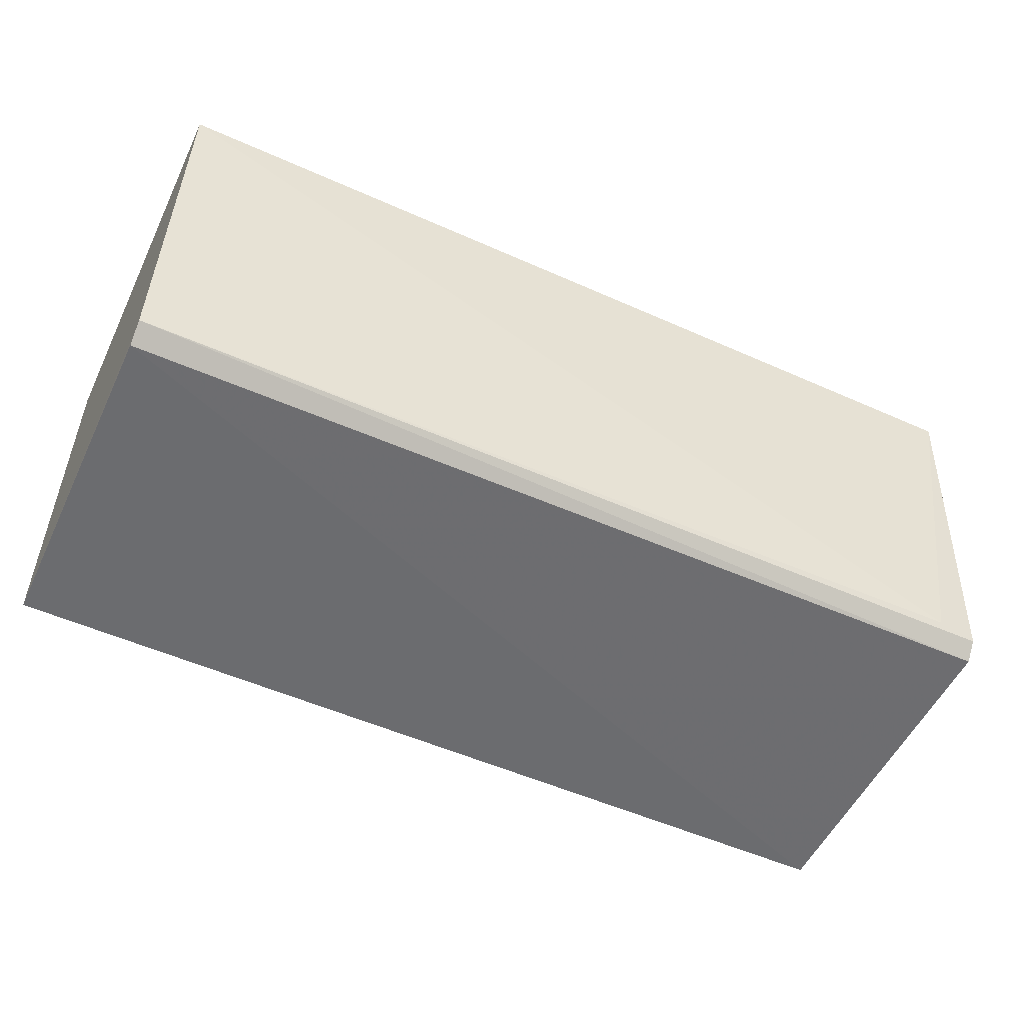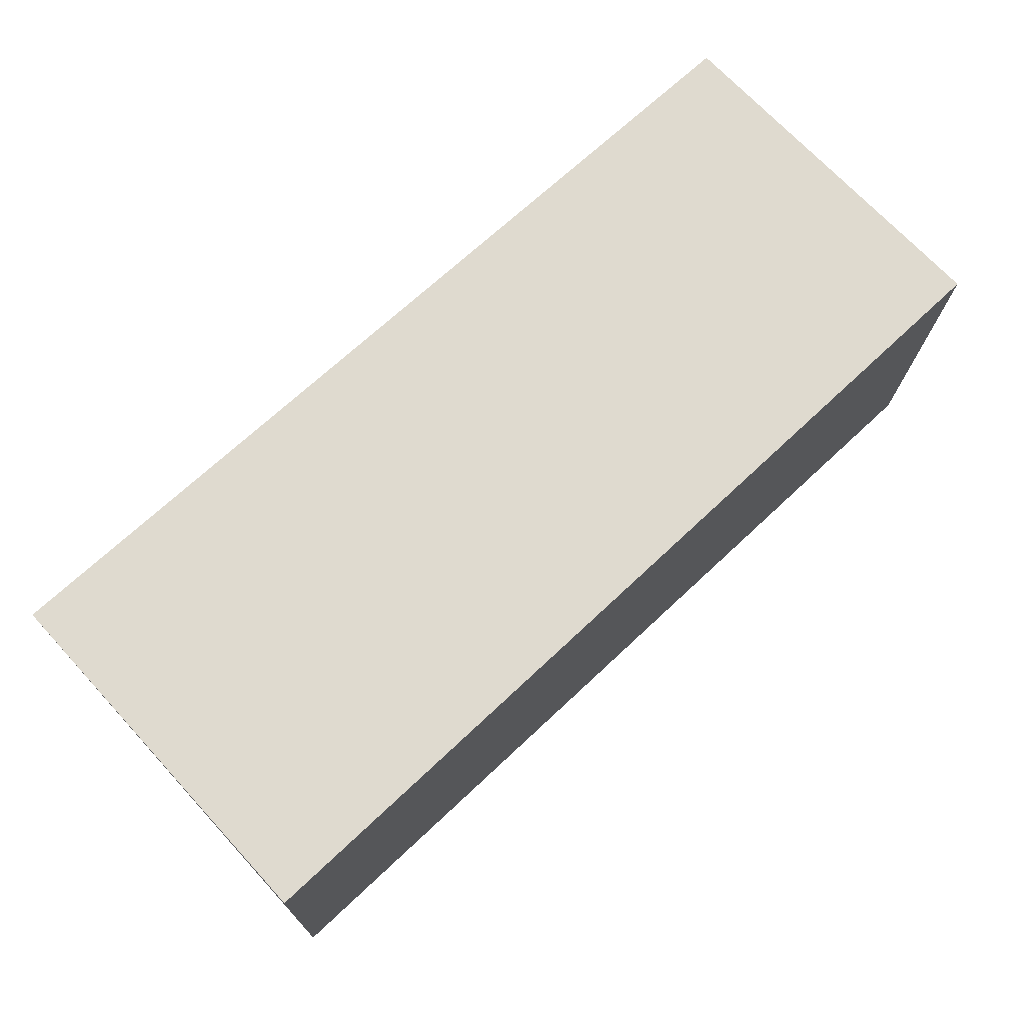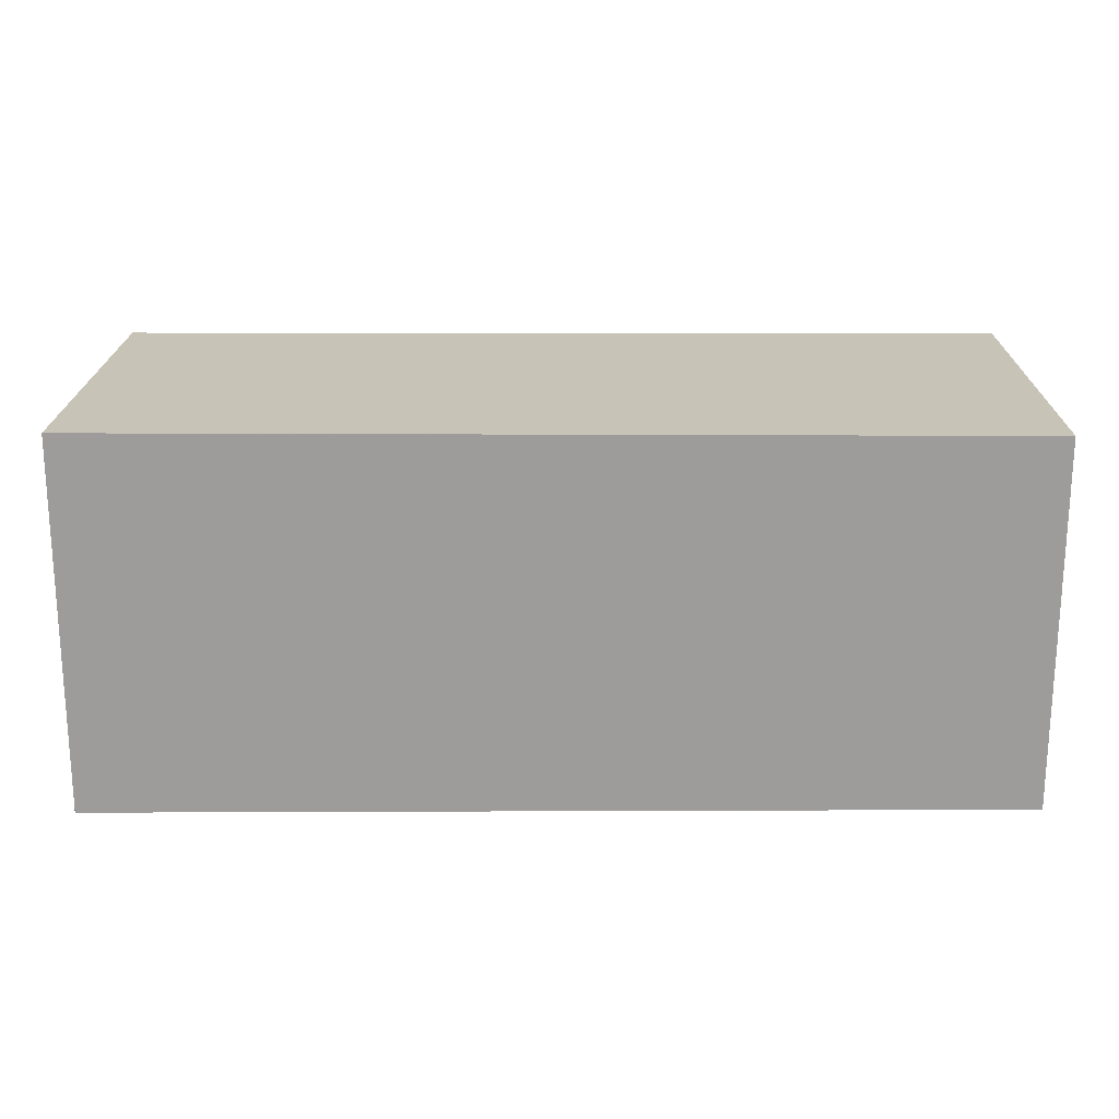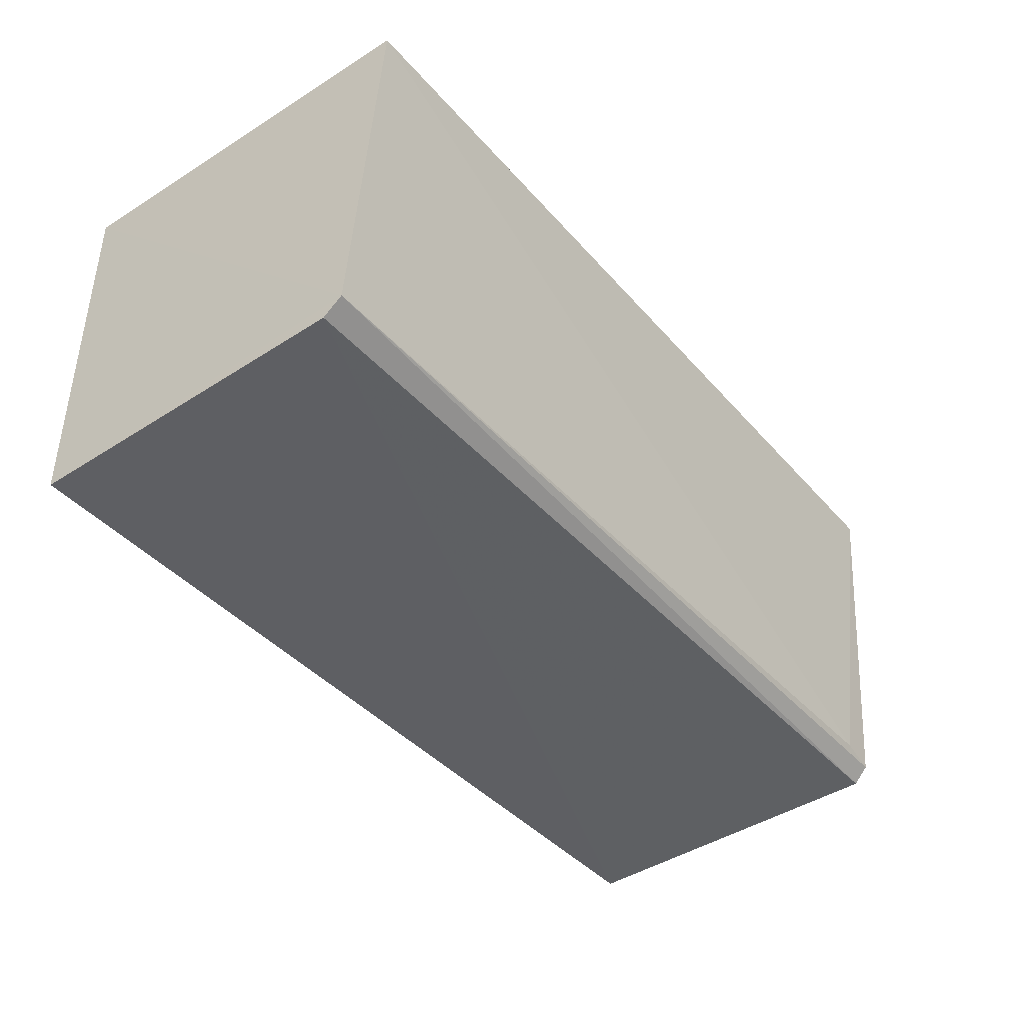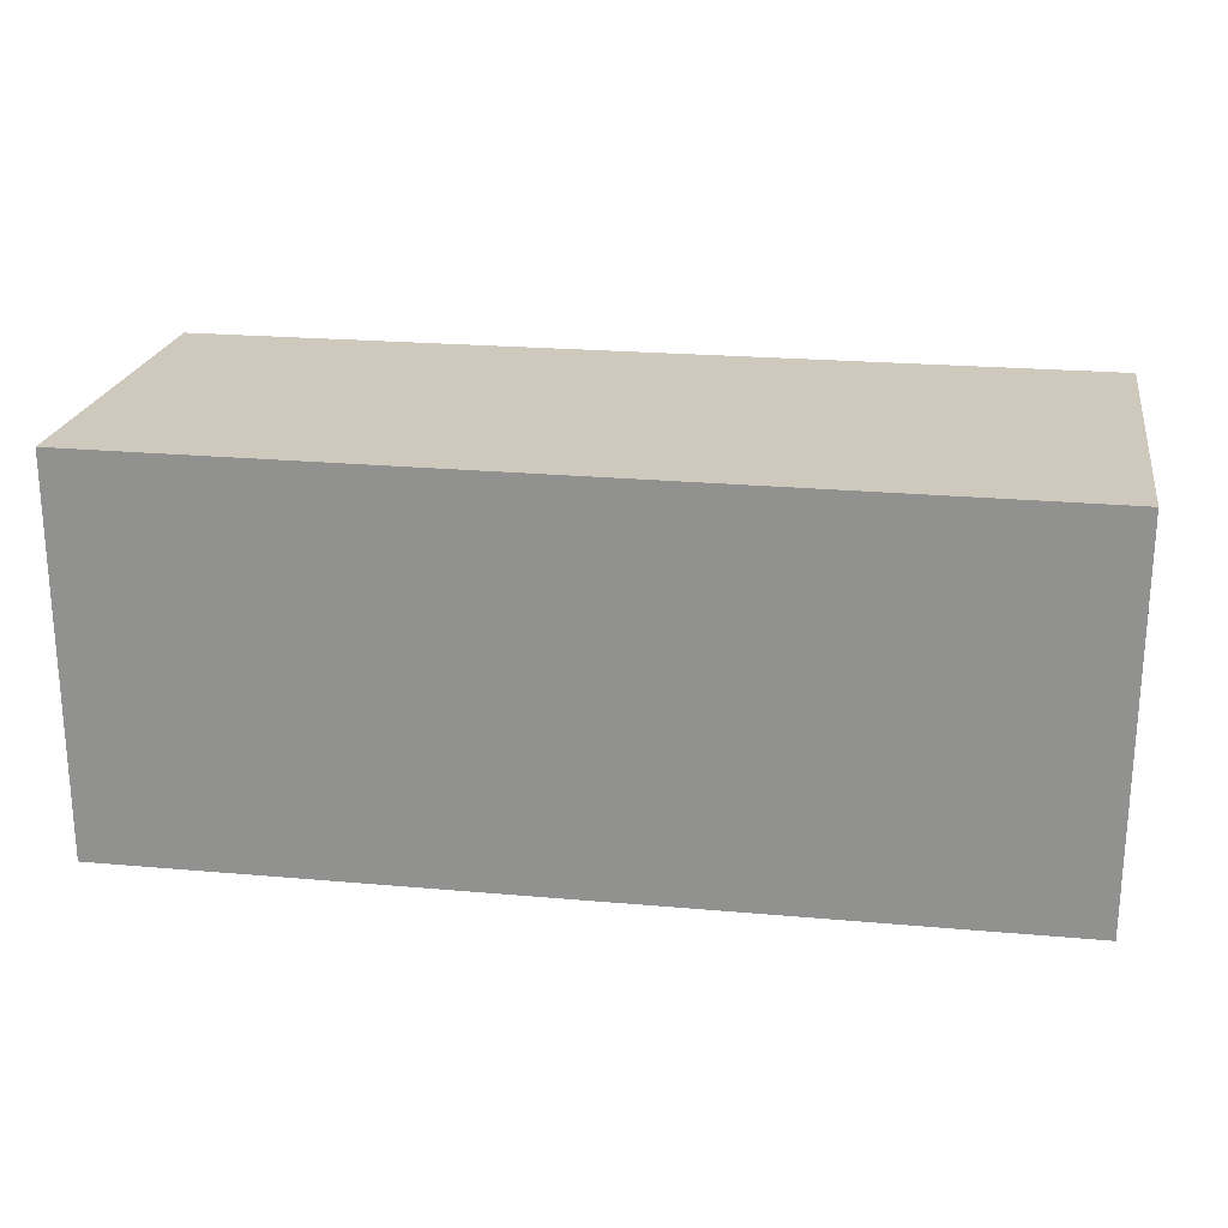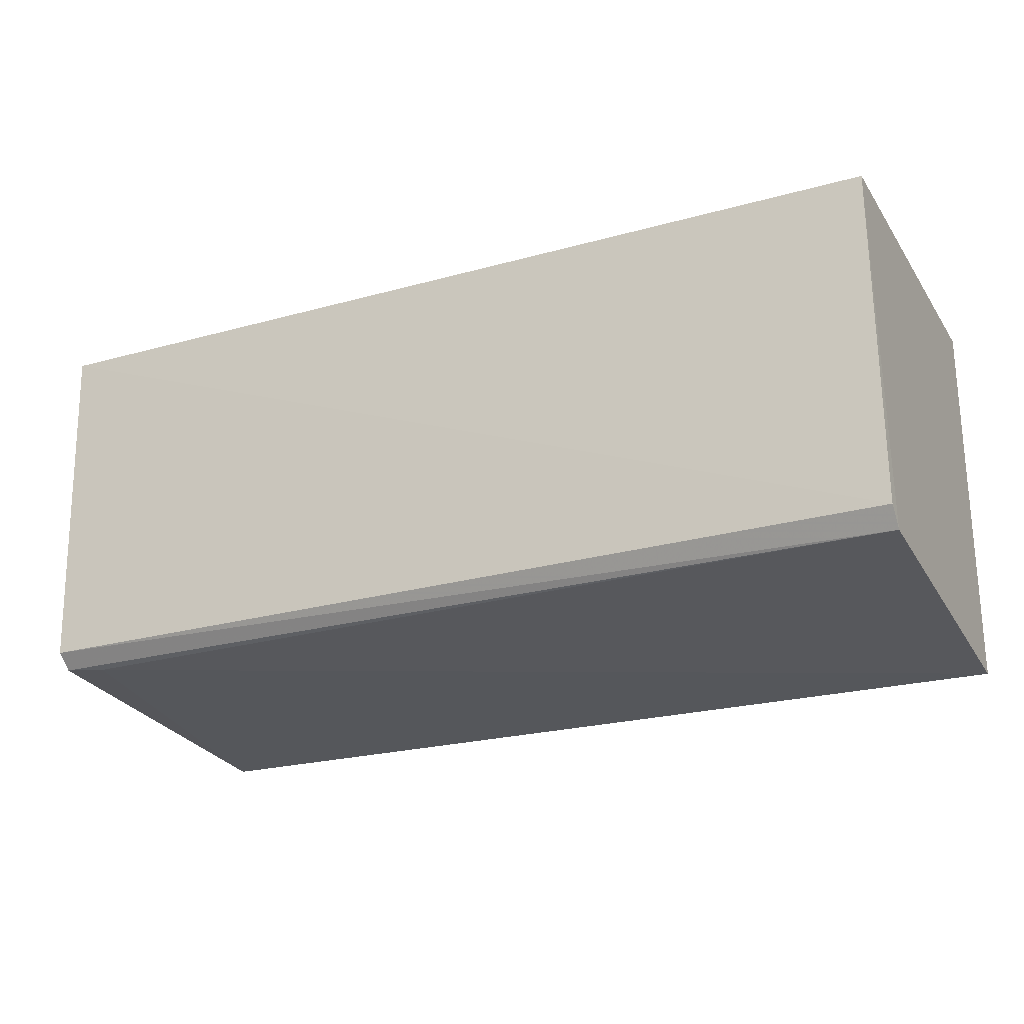
<metadata>
{"format":"obj","ext":"obj","renderer":"f3d","projection":"perspective","resolution":1024,"background":"white","views":[{"elev":-52.1,"azim":-25.4,"up":"+Z"},{"elev":70.7,"azim":137.2,"up":"+Y"},{"elev":19.6,"azim":-179.4,"up":"+Z"},{"elev":-40.8,"azim":-52.8,"up":"+Z"},{"elev":22.3,"azim":9.4,"up":"+Y"},{"elev":-23.5,"azim":-154.4,"up":"+Y"}]}
</metadata>
<code>
v 0.03232 0.001068 0.02361
v 0.03229 -0.02301 0.02362
v 0.03234 0.001062 0.0002309
v -0.02485 0.001063 0.0007368
v -0.02487 0.001068 0.02361
v -0.02487 -0.02141 0.002233
v 0.03236 -0.02045 0.0009748
v -0.02486 -0.02337 0.02362
v 0.02981 -0.02159 0.002425
v -0.02484 -0.02017 0.001315
v 0.03228 -0.02142 0.001944
f 1 3 4
f 5 1 4
f 6 5 4
f 7 1 2
f 7 3 1
f 8 5 6
f 8 2 1
f 8 1 5
f 9 8 6
f 9 2 8
f 10 7 6
f 10 6 4
f 10 4 3
f 10 3 7
f 11 7 2
f 11 2 9
f 11 9 6
f 11 6 7

</code>
